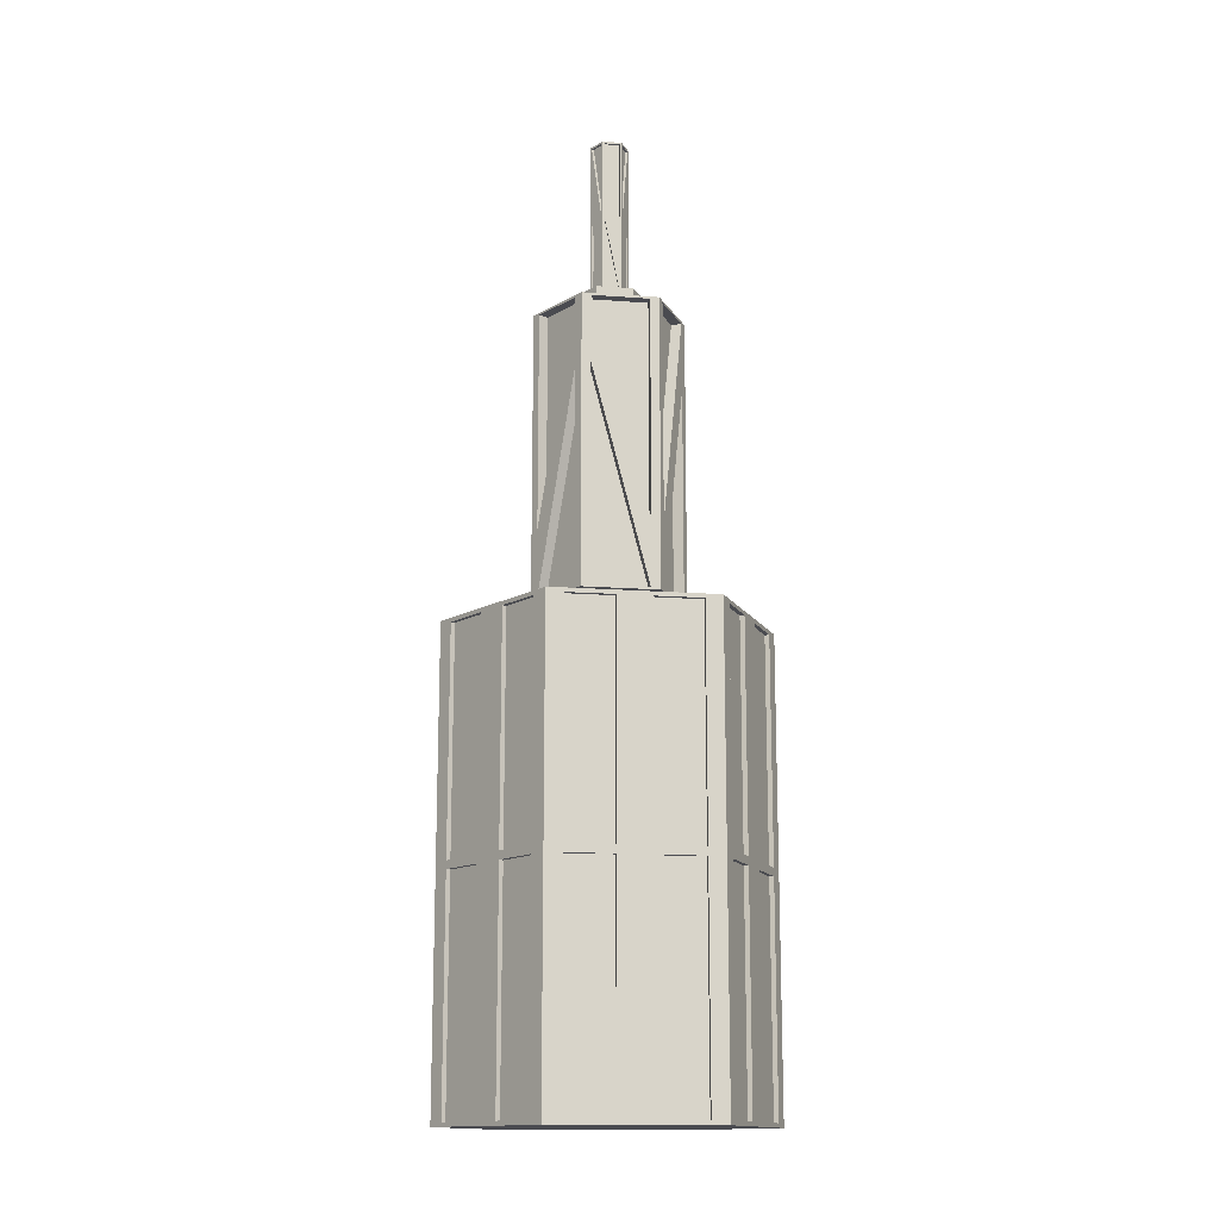
<metadata>
{"format":"obj","ext":"obj","renderer":"f3d","projection":"perspective","resolution":1024,"background":"white","views":[{"elev":-14.6,"azim":-39.4,"up":"+Y"}]}
</metadata>
<code>
g default
v -0.1356 0.1716 1.715
v -0.1295 0.5913 1.711
v -0.1356 0.1716 1.569
v -0.1295 0.5913 1.572
v -0.03771 0.6091 1.625
v -0.03771 0.6091 1.659
v -0.03771 0.8783 1.625
v -0.03771 0.8783 1.659
v -0.02416 0.8961 1.633
v -0.02416 0.8961 1.651
v -0.02416 1.044 1.633
v -0.02416 1.044 1.651
v -0.02416 0.8965 1.649
v -0.02416 0.9695 1.635
v -0.02416 0.8965 1.635
v -0.0105 0.8965 1.659
v -0.02276 0.9695 1.652
v -0.02276 0.8965 1.652
v -0.02274 0.8965 1.632
v -0.01048 0.9695 1.625
v -0.01048 0.8965 1.625
v -0.02416 0.9695 1.649
v -0.02416 1.042 1.649
v -0.02416 1.042 1.635
v -0.01048 0.9695 1.659
v -0.01048 1.042 1.659
v -0.02274 1.042 1.652
v -0.02276 0.9695 1.632
v -0.02276 1.042 1.632
v -0.0105 1.042 1.625
v -0.02202 0.9695 1.635
v -0.02202 0.8965 1.649
v -0.02202 0.8965 1.635
v -0.02169 0.9695 1.65
v -0.009426 0.8965 1.657
v -0.02169 0.8965 1.65
v -0.009408 0.9695 1.627
v -0.02167 0.8965 1.634
v -0.009409 0.8965 1.627
v -0.02202 0.9695 1.649
v -0.02202 1.042 1.649
v -0.02202 1.042 1.635
v -0.009409 1.042 1.657
v -0.009408 0.9695 1.657
v -0.02167 1.042 1.65
v -0.02169 1.042 1.634
v -0.02169 0.9695 1.634
v -0.009426 1.042 1.627
v -0.04385 0.5913 1.622
v -0.04385 0.5913 1.662
v -0.03771 0.8961 1.625
v -0.03771 0.8961 1.659
v -0.02483 0.6091 1.651
v -0.02483 0.8761 1.651
v -0.02483 0.8783 1.633
v -0.02483 0.6091 1.633
v -0.1356 0.5913 1.715
v -0.1356 0.5913 1.569
v -0.03771 0.5913 1.625
v -0.03771 0.5913 1.659
v -0.1295 0.5796 1.572
v -0.04385 0.5585 1.622
v -0.1105 0.5796 1.701
v -0.06282 0.5585 1.673
v -0.1295 0.5796 1.711
v -0.1105 0.5796 1.583
v -0.06282 0.5585 1.611
v -0.04385 0.5585 1.662
v -0.1105 0.594 1.583
v -0.06282 0.594 1.611
v -0.1105 0.594 1.701
v -0.06282 0.594 1.673
v -0.02483 0.6113 1.633
v -0.02483 0.6113 1.651
v -0.02483 0.8761 1.633
v -0.02483 0.8783 1.651
v -0.06855 0.6113 1.676
v -0.06855 0.8761 1.676
v -0.06855 0.8761 1.608
v -0.06855 0.6113 1.608
v -0.06855 0.6745 1.616
v -0.06855 0.8741 1.668
v -0.06855 0.8741 1.616
v -0.01663 0.6133 1.706
v -0.06146 0.8129 1.68
v -0.06146 0.6133 1.68
v -0.06099 0.6133 1.603
v -0.01617 0.8129 1.577
v -0.01617 0.6133 1.577
v -0.06855 0.6133 1.616
v -0.06855 0.6133 1.668
v -0.06855 0.8129 1.668
v -0.01617 0.6745 1.707
v -0.01617 0.8741 1.707
v -0.06099 0.8741 1.681
v -0.06146 0.6745 1.604
v -0.06146 0.8741 1.604
v -0.01663 0.8741 1.578
v -0.05887 0.8741 1.668
v -0.05887 0.6745 1.616
v -0.05887 0.8741 1.616
v -0.05662 0.8129 1.672
v -0.01179 0.6133 1.698
v -0.05662 0.6133 1.672
v -0.01133 0.8129 1.586
v -0.05615 0.6133 1.612
v -0.01133 0.6133 1.586
v -0.05887 0.6133 1.616
v -0.05887 0.6133 1.668
v -0.05887 0.8129 1.668
v -0.01133 0.8741 1.698
v -0.01133 0.6745 1.698
v -0.05615 0.8741 1.672
v -0.05662 0.8741 1.612
v -0.05662 0.6745 1.612
v -0.01179 0.8741 1.586
v -0.07233 0.1716 1.752
v -0.07233 0.5913 1.752
v -0.1356 0.3815 1.715
v -0.1356 0.1716 1.642
v -0.1356 0.5913 1.642
v -0.1356 0.3815 1.569
v -0.07233 0.1716 1.532
v -0.07233 0.5913 1.532
v -0.07233 0.3815 1.532
v -0.1356 0.3815 1.642
v -0.07233 0.3815 1.752
v -0.08544 0.3851 1.744
v -0.08544 0.5876 1.744
v -0.1225 0.5876 1.723
v -0.1225 0.3851 1.723
v -0.1356 0.3851 1.627
v -0.1356 0.5876 1.627
v -0.1356 0.5876 1.584
v -0.1356 0.3851 1.584
v -0.05923 0.3851 1.525
v -0.05923 0.5876 1.525
v -0.02218 0.5876 1.503
v -0.02218 0.3851 1.503
v -0.05923 0.1753 1.525
v -0.05923 0.3778 1.525
v -0.02218 0.3778 1.503
v -0.02218 0.1753 1.503
v -0.1225 0.1753 1.561
v -0.1225 0.3778 1.561
v -0.08544 0.3778 1.54
v -0.08544 0.1753 1.54
v -0.1225 0.3851 1.561
v -0.1225 0.5876 1.561
v -0.08544 0.5876 1.54
v -0.08544 0.3851 1.54
v -0.1356 0.1753 1.627
v -0.1356 0.3778 1.627
v -0.1356 0.3778 1.584
v -0.1356 0.1753 1.584
v -0.1356 0.1753 1.7
v -0.1356 0.3778 1.7
v -0.1356 0.3778 1.657
v -0.1356 0.1753 1.657
v -0.1356 0.3851 1.7
v -0.1356 0.5876 1.7
v -0.1356 0.5876 1.657
v -0.1356 0.3851 1.657
v -0.08544 0.1753 1.744
v -0.08544 0.3778 1.744
v -0.1225 0.3778 1.723
v -0.1225 0.1753 1.723
v -0.02218 0.1753 1.781
v -0.02218 0.3778 1.781
v -0.05923 0.3778 1.759
v -0.05923 0.1753 1.759
v -0.02218 0.3851 1.781
v -0.02218 0.5876 1.781
v -0.05923 0.5876 1.759
v -0.05923 0.3851 1.759
v -0.08334 0.5876 1.74
v -0.08334 0.3851 1.74
v -0.1204 0.3851 1.719
v -0.1204 0.5876 1.719
v -0.1314 0.5876 1.627
v -0.1314 0.3851 1.627
v -0.1314 0.3851 1.584
v -0.1314 0.5876 1.584
v -0.05713 0.5876 1.528
v -0.05713 0.3851 1.528
v -0.02008 0.3851 1.507
v -0.02008 0.5876 1.507
v -0.05713 0.3778 1.528
v -0.05713 0.1753 1.528
v -0.02008 0.1753 1.507
v -0.02008 0.3778 1.507
v -0.1204 0.3778 1.565
v -0.1204 0.1753 1.565
v -0.08334 0.1753 1.544
v -0.08334 0.3778 1.544
v -0.1204 0.5876 1.565
v -0.1204 0.3851 1.565
v -0.08334 0.3851 1.544
v -0.08334 0.5876 1.544
v -0.1314 0.3778 1.627
v -0.1314 0.1753 1.627
v -0.1314 0.1753 1.584
v -0.1314 0.3778 1.584
v -0.1314 0.3778 1.7
v -0.1314 0.1753 1.7
v -0.1314 0.1753 1.657
v -0.1314 0.3778 1.657
v -0.1314 0.5876 1.7
v -0.1314 0.3851 1.7
v -0.1314 0.3851 1.657
v -0.1314 0.5876 1.657
v -0.08334 0.3778 1.74
v -0.08334 0.1753 1.74
v -0.1204 0.1753 1.719
v -0.1204 0.3778 1.719
v -0.02008 0.3778 1.777
v -0.02008 0.1753 1.777
v -0.05713 0.1753 1.755
v -0.05713 0.3778 1.755
v -0.02008 0.5876 1.777
v -0.02008 0.3851 1.777
v -0.05713 0.3851 1.755
v -0.05713 0.5876 1.755
v -0.009078 0.1716 1.496
v -0.009078 0.5913 1.503
v -0.009078 0.1716 1.788
v -0.009078 0.5913 1.781
v 0.1174 0.1716 1.715
v 0.1113 0.5913 1.711
v 0.1174 0.1716 1.569
v 0.1113 0.5913 1.572
v -0.009078 0.6091 1.609
v 0.01956 0.6091 1.625
v 0.01956 0.6091 1.659
v -0.009078 0.6091 1.675
v -0.009078 0.8783 1.609
v 0.01956 0.8783 1.625
v 0.01956 0.8783 1.659
v -0.009078 0.8783 1.675
v -0.009078 0.8961 1.625
v 0.006005 0.8961 1.633
v 0.006005 0.8961 1.651
v -0.009078 0.8961 1.659
v -0.009078 1.044 1.625
v 0.006005 1.044 1.633
v 0.006005 1.044 1.651
v -0.009078 1.044 1.659
v 0.006005 0.8965 1.649
v 0.006005 0.9695 1.635
v 0.006005 0.8965 1.635
v -0.007661 0.8965 1.659
v 0.004606 0.9695 1.652
v 0.004605 0.8965 1.652
v 0.004587 0.8965 1.632
v -0.007679 0.9695 1.625
v -0.007678 0.8965 1.625
v 0.006005 0.9695 1.649
v 0.006005 1.042 1.649
v 0.006005 1.042 1.635
v -0.007679 0.9695 1.659
v -0.007678 1.042 1.659
v 0.004588 1.042 1.652
v 0.0046 0.9695 1.632
v 0.004605 1.042 1.632
v -0.007661 1.042 1.625
v 0.003865 0.9695 1.635
v 0.003865 0.8965 1.649
v 0.003865 0.8965 1.635
v 0.003536 0.9695 1.65
v -0.008731 0.8965 1.657
v 0.003535 0.8965 1.65
v -0.008748 0.9695 1.627
v 0.003517 0.8965 1.634
v -0.008748 0.8965 1.627
v 0.003865 0.9695 1.649
v 0.003865 1.042 1.649
v 0.003865 1.042 1.635
v -0.008748 1.042 1.657
v -0.008749 0.9695 1.657
v 0.003518 1.042 1.65
v 0.003535 1.042 1.634
v 0.00353 0.9695 1.634
v -0.00873 1.042 1.627
v -0.009078 0.5913 1.602
v 0.02569 0.5913 1.622
v 0.02569 0.5913 1.662
v -0.009078 0.5913 1.682
v -0.009078 0.8961 1.609
v 0.01956 0.8961 1.625
v 0.01956 0.8961 1.659
v -0.009078 0.8961 1.675
v -0.009078 0.8761 1.66
v -0.009078 0.6091 1.66
v 0.006674 0.6091 1.651
v 0.006674 0.8761 1.651
v 0.006674 0.8783 1.633
v 0.006674 0.6091 1.633
v -0.009078 0.8783 1.624
v -0.009078 0.6113 1.624
v -0.009078 0.5913 1.496
v -0.009078 0.5913 1.788
v 0.1174 0.5913 1.715
v 0.1174 0.5913 1.569
v -0.009078 0.5913 1.609
v 0.01956 0.5913 1.625
v 0.01956 0.5913 1.659
v -0.009078 0.5913 1.675
v -0.009078 0.5796 1.503
v -0.009078 0.5585 1.58
v 0.1113 0.5796 1.572
v 0.02569 0.5585 1.622
v 0.09233 0.5796 1.701
v 0.04467 0.5585 1.673
v -0.009078 0.5796 1.759
v -0.009078 0.5585 1.704
v -0.009078 0.5796 1.525
v -0.009078 0.5796 1.781
v 0.1113 0.5796 1.711
v 0.09233 0.5796 1.583
v -0.009078 0.5585 1.602
v 0.04467 0.5585 1.611
v 0.02569 0.5585 1.662
v -0.009078 0.5585 1.682
v -0.009078 0.594 1.525
v -0.009078 0.594 1.58
v 0.09233 0.594 1.583
v 0.04467 0.594 1.611
v 0.09233 0.594 1.701
v 0.04467 0.594 1.673
v -0.009078 0.594 1.759
v -0.009078 0.594 1.704
v -0.009078 0.6091 1.624
v 0.006674 0.6113 1.633
v 0.006674 0.6113 1.651
v -0.009078 0.6113 1.66
v -0.009078 0.8761 1.624
v 0.006674 0.8761 1.633
v 0.006674 0.8783 1.651
v -0.009078 0.8783 1.66
v -0.009078 0.8761 1.711
v -0.009078 0.6113 1.711
v 0.05039 0.6113 1.676
v 0.05039 0.8761 1.676
v 0.05039 0.8761 1.608
v 0.05039 0.6113 1.608
v -0.009078 0.8761 1.573
v -0.009078 0.6113 1.573
v 0.05039 0.6745 1.616
v 0.05039 0.8741 1.668
v 0.05039 0.8741 1.616
v -0.001523 0.6133 1.706
v 0.0433 0.8129 1.68
v 0.0433 0.6133 1.68
v 0.04284 0.6133 1.603
v -0.001986 0.8129 1.577
v -0.001986 0.6133 1.577
v 0.05039 0.6133 1.616
v 0.05039 0.6133 1.668
v 0.05039 0.8129 1.668
v -0.001985 0.6745 1.707
v -0.001986 0.8741 1.707
v 0.04284 0.8741 1.681
v 0.0433 0.6745 1.604
v 0.0433 0.8741 1.604
v -0.001523 0.8741 1.578
v 0.04071 0.8741 1.668
v 0.04071 0.6745 1.616
v 0.04071 0.8741 1.616
v 0.03846 0.8129 1.672
v -0.006362 0.6133 1.698
v 0.03846 0.6133 1.672
v -0.006825 0.8129 1.586
v 0.038 0.6133 1.612
v -0.006825 0.6133 1.586
v 0.04071 0.6133 1.616
v 0.04071 0.6133 1.668
v 0.04071 0.8129 1.668
v -0.006825 0.8741 1.698
v -0.006824 0.6745 1.698
v 0.038 0.8741 1.672
v 0.03846 0.8741 1.612
v 0.03846 0.6745 1.612
v -0.006362 0.8741 1.586
v -0.009078 0.3815 1.496
v -0.009078 0.3815 1.788
v 0.05418 0.1716 1.752
v 0.05418 0.5913 1.752
v 0.1174 0.3815 1.715
v 0.1174 0.1716 1.642
v 0.1174 0.5913 1.642
v 0.1174 0.3815 1.569
v 0.05418 0.1716 1.532
v 0.05418 0.5913 1.532
v 0.05418 0.3815 1.532
v 0.1174 0.3815 1.642
v 0.05418 0.3815 1.752
v 0.06728 0.3851 1.744
v 0.06728 0.5876 1.744
v 0.1043 0.5876 1.723
v 0.1043 0.3851 1.723
v 0.1174 0.3851 1.627
v 0.1174 0.5876 1.627
v 0.1174 0.5876 1.584
v 0.1174 0.3851 1.584
v 0.04107 0.3851 1.525
v 0.04107 0.5876 1.525
v 0.004025 0.5876 1.503
v 0.004025 0.3851 1.503
v 0.04107 0.1753 1.525
v 0.04107 0.3778 1.525
v 0.004025 0.3778 1.503
v 0.004025 0.1753 1.503
v 0.1043 0.1753 1.561
v 0.1043 0.3778 1.561
v 0.06728 0.3778 1.54
v 0.06728 0.1753 1.54
v 0.1043 0.3851 1.561
v 0.1043 0.5876 1.561
v 0.06728 0.5876 1.54
v 0.06728 0.3851 1.54
v 0.1174 0.1753 1.627
v 0.1174 0.3778 1.627
v 0.1174 0.3778 1.584
v 0.1174 0.1753 1.584
v 0.1174 0.1753 1.7
v 0.1174 0.3778 1.7
v 0.1174 0.3778 1.657
v 0.1174 0.1753 1.657
v 0.1174 0.3851 1.7
v 0.1174 0.5876 1.7
v 0.1174 0.5876 1.657
v 0.1174 0.3851 1.657
v 0.06728 0.1753 1.744
v 0.06728 0.3778 1.744
v 0.1043 0.3778 1.723
v 0.1043 0.1753 1.723
v 0.004025 0.1753 1.781
v 0.004025 0.3778 1.781
v 0.04107 0.3778 1.759
v 0.04107 0.1753 1.759
v 0.004025 0.3851 1.781
v 0.004025 0.5876 1.781
v 0.04107 0.5876 1.759
v 0.04107 0.3851 1.759
v 0.06518 0.5876 1.74
v 0.06518 0.3851 1.74
v 0.1022 0.3851 1.719
v 0.1022 0.5876 1.719
v 0.1132 0.5876 1.627
v 0.1132 0.3851 1.627
v 0.1132 0.3851 1.584
v 0.1132 0.5876 1.584
v 0.03897 0.5876 1.528
v 0.03897 0.3851 1.528
v 0.001921 0.3851 1.507
v 0.001921 0.5876 1.507
v 0.03897 0.3778 1.528
v 0.03897 0.1753 1.528
v 0.001921 0.1753 1.507
v 0.001921 0.3778 1.507
v 0.1022 0.3778 1.565
v 0.1022 0.1753 1.565
v 0.06518 0.1753 1.544
v 0.06518 0.3778 1.544
v 0.1022 0.5876 1.565
v 0.1022 0.3851 1.565
v 0.06518 0.3851 1.544
v 0.06518 0.5876 1.544
v 0.1132 0.3778 1.627
v 0.1132 0.1753 1.627
v 0.1132 0.1753 1.584
v 0.1132 0.3778 1.584
v 0.1132 0.3778 1.7
v 0.1132 0.1753 1.7
v 0.1132 0.1753 1.657
v 0.1132 0.3778 1.657
v 0.1132 0.5876 1.7
v 0.1132 0.3851 1.7
v 0.1132 0.3851 1.657
v 0.1132 0.5876 1.657
v 0.06518 0.3778 1.74
v 0.06518 0.1753 1.74
v 0.1022 0.1753 1.719
v 0.1022 0.3778 1.719
v 0.001921 0.3778 1.777
v 0.001921 0.1753 1.777
v 0.03897 0.1753 1.755
v 0.03897 0.3778 1.755
v 0.001921 0.5876 1.777
v 0.001921 0.3851 1.777
v 0.03897 0.3851 1.755
v 0.03897 0.5876 1.755
v -0.009078 1.044 1.642
g polySurface2
f 159 156 205 206
f 156 157 204 205
f 4 2 65 61
f 287 50 68 323
f 2 227 317 65
f 19 20 37 38
f 6 235 293 53
f 239 8 76 339
f 288 51 9 240
f 51 52 10 9
f 52 291 243 10
f 29 30 48 46
f 14 15 33 31
f 30 28 47 48
f 15 13 32 33
f 17 18 36 34
f 28 29 46 47
f 10 11 14 13
f 11 9 15 14
f 9 10 13 15
f 243 12 17 16
f 12 10 18 17
f 10 243 16 18
f 9 244 20 19
f 244 240 21 20
f 240 9 19 21
f 10 12 23 22
f 12 11 24 23
f 11 10 22 24
f 243 247 26 25
f 247 12 27 26
f 12 243 25 27
f 9 11 29 28
f 11 244 30 29
f 244 9 28 30
f 32 31 33
f 35 34 36
f 38 37 39
f 40 41 42
f 44 43 45
f 47 46 48
f 21 19 38 39
f 20 21 39 37
f 25 26 43 44
f 27 25 44 45
f 22 23 41 40
f 26 27 45 43
f 24 22 40 42
f 23 24 42 41
f 16 17 34 35
f 18 16 35 36
f 13 14 31 32
f 5 232 304 59
f 6 5 59 60
f 235 6 60 307
f 236 7 51 288
f 7 8 52 51
f 8 239 291 52
f 292 54 78 340
f 73 74 77 80
f 54 75 79 78
f 299 73 80 347
f 7 236 298 55
f 232 5 56 332
f 8 7 55 76
f 5 6 53 56
f 227 2 57 118 301
f 2 4 58 121 57
f 4 225 300 124 58
f 284 49 59 304
f 49 50 60 59
f 50 287 307 60
f 315 64 72 331
f 63 314 330 71
f 64 67 70 72
f 49 284 320 62
f 225 4 61 308
f 50 49 62 68
f 314 63 65 317
f 63 66 61 65
f 66 316 308 61
f 309 67 62 320
f 67 64 68 62
f 64 315 323 68
f 324 69 70 325
f 69 71 72 70
f 71 330 331 72
f 66 63 71 69
f 67 309 325 70
f 316 66 69 324
f 73 299 332 56
f 74 73 56 53
f 335 74 53 293
f 336 75 55 298
f 75 54 76 55
f 54 292 339 76
f 92 90 108 110
f 94 95 113 111
f 90 91 109 108
f 95 93 112 113
f 74 335 341 77
f 75 336 346 79
f 93 94 111 112
f 80 78 82 81
f 78 79 83 82
f 79 80 81 83
f 341 78 85 84
f 78 77 86 85
f 77 341 84 86
f 80 346 88 87
f 346 347 89 88
f 347 80 87 89
f 80 77 91 90
f 77 78 92 91
f 78 80 90 92
f 341 340 94 93
f 340 78 95 94
f 78 341 93 95
f 80 79 97 96
f 79 346 98 97
f 346 80 96 98
f 100 99 101
f 103 102 104
f 106 105 107
f 108 109 110
f 112 111 113
f 115 114 116
f 91 92 110 109
f 84 85 102 103
f 86 84 103 104
f 81 82 99 100
f 96 97 114 115
f 85 86 104 102
f 83 81 100 101
f 98 96 115 116
f 82 83 101 99
f 97 98 116 114
f 87 88 105 106
f 89 87 106 107
f 88 89 107 105
f 154 155 202 203
f 153 154 203 200
f 155 152 201 202
f 152 153 200 201
f 127 118 129 128
f 118 57 130 129
f 57 119 131 130
f 119 127 128 131
f 126 121 133 132
f 121 58 134 133
f 58 122 135 134
f 122 126 132 135
f 125 124 137 136
f 124 300 138 137
f 300 384 139 138
f 384 125 136 139
f 123 125 141 140
f 125 384 142 141
f 384 224 143 142
f 224 123 140 143
f 3 122 145 144
f 122 125 146 145
f 125 123 147 146
f 123 3 144 147
f 122 58 149 148
f 58 124 150 149
f 124 125 151 150
f 125 122 148 151
f 120 126 153 152
f 126 122 154 153
f 122 3 155 154
f 3 120 152 155
f 1 119 157 156
f 119 126 158 157
f 126 120 159 158
f 120 1 156 159
f 119 57 161 160
f 57 121 162 161
f 121 126 163 162
f 126 119 160 163
f 117 127 165 164
f 127 119 166 165
f 119 1 167 166
f 1 117 164 167
f 226 385 169 168
f 385 127 170 169
f 127 117 171 170
f 117 226 168 171
f 385 301 173 172
f 301 118 174 173
f 118 127 175 174
f 127 385 172 175
f 177 176 179 178
f 181 180 183 182
f 185 184 187 186
f 189 188 191 190
f 193 192 195 194
f 197 196 199 198
f 201 200 203 202
f 205 204 207 206
f 209 208 211 210
f 213 212 215 214
f 217 216 219 218
f 221 220 223 222
f 157 158 207 204
f 158 159 206 207
f 160 161 208 209
f 163 160 209 210
f 161 162 211 208
f 162 163 210 211
f 164 165 212 213
f 167 164 213 214
f 165 166 215 212
f 166 167 214 215
f 140 141 188 189
f 143 140 189 190
f 141 142 191 188
f 142 143 190 191
f 128 129 176 177
f 131 128 177 178
f 168 169 216 217
f 129 130 179 176
f 171 168 217 218
f 130 131 178 179
f 169 170 219 216
f 170 171 218 219
f 144 145 192 193
f 147 144 193 194
f 145 146 195 192
f 146 147 194 195
f 132 133 180 181
f 135 132 181 182
f 172 173 220 221
f 133 134 183 180
f 175 172 221 222
f 134 135 182 183
f 173 174 223 220
f 174 175 222 223
f 148 149 196 197
f 151 148 197 198
f 149 150 199 196
f 150 151 198 199
f 136 137 184 185
f 139 136 185 186
f 137 138 187 184
f 138 139 186 187
f 428 475 474 425
f 425 474 473 426
f 231 310 318 229
f 287 323 322 286
f 229 318 317 227
f 254 273 272 255
f 234 294 293 235
f 239 339 338 238
f 288 240 241 289
f 289 241 242 290
f 290 242 243 291
f 264 281 283 265
f 249 266 268 250
f 265 283 282 263
f 250 268 267 248
f 252 269 271 253
f 263 282 281 264
f 242 248 249 245
f 245 249 250 241
f 241 250 248 242
f 243 251 252 246
f 246 252 253 242
f 242 253 251 243
f 241 254 255 244
f 244 255 256 240
f 240 256 254 241
f 242 257 258 246
f 246 258 259 245
f 245 259 257 242
f 243 260 261 247
f 247 261 262 246
f 246 262 260 243
f 241 263 264 245
f 245 264 265 244
f 244 265 263 241
f 267 268 266
f 270 271 269
f 273 274 272
f 275 277 276
f 279 280 278
f 282 283 281
f 256 274 273 254
f 255 272 274 256
f 260 279 278 261
f 262 280 279 260
f 257 275 276 258
f 261 278 280 262
f 259 277 275 257
f 258 276 277 259
f 251 270 269 252
f 253 271 270 251
f 248 267 266 249
f 233 305 304 232
f 234 306 305 233
f 235 307 306 234
f 236 288 289 237
f 237 289 290 238
f 238 290 291 239
f 292 340 343 295
f 333 345 342 334
f 295 343 344 337
f 299 347 345 333
f 237 296 298 236
f 232 332 297 233
f 238 338 296 237
f 233 297 294 234
f 227 301 387 302 229
f 229 302 390 303 231
f 231 303 393 300 225
f 284 304 305 285
f 285 305 306 286
f 286 306 307 287
f 315 331 329 313
f 312 328 330 314
f 313 329 327 321
f 285 311 320 284
f 225 308 310 231
f 286 322 311 285
f 314 317 318 312
f 312 318 310 319
f 319 310 308 316
f 309 320 311 321
f 321 311 322 313
f 313 322 323 315
f 324 325 327 326
f 326 327 329 328
f 328 329 331 330
f 319 326 328 312
f 321 327 325 309
f 316 324 326 319
f 333 297 332 299
f 334 294 297 333
f 335 293 294 334
f 336 298 296 337
f 337 296 338 295
f 295 338 339 292
f 359 377 375 357
f 361 378 380 362
f 357 375 376 358
f 362 380 379 360
f 334 342 341 335
f 337 344 346 336
f 360 379 378 361
f 345 348 349 343
f 343 349 350 344
f 344 350 348 345
f 341 351 352 343
f 343 352 353 342
f 342 353 351 341
f 345 354 355 346
f 346 355 356 347
f 347 356 354 345
f 345 357 358 342
f 342 358 359 343
f 343 359 357 345
f 341 360 361 340
f 340 361 362 343
f 343 362 360 341
f 345 363 364 344
f 344 364 365 346
f 346 365 363 345
f 367 368 366
f 370 371 369
f 373 374 372
f 375 377 376
f 379 380 378
f 382 383 381
f 358 376 377 359
f 351 370 369 352
f 353 371 370 351
f 348 367 366 349
f 363 382 381 364
f 352 369 371 353
f 350 368 367 348
f 365 383 382 363
f 349 366 368 350
f 364 381 383 365
f 354 373 372 355
f 356 374 373 354
f 355 372 374 356
f 423 472 471 424
f 422 469 472 423
f 424 471 470 421
f 421 470 469 422
f 396 397 398 387
f 387 398 399 302
f 302 399 400 388
f 388 400 397 396
f 395 401 402 390
f 390 402 403 303
f 303 403 404 391
f 391 404 401 395
f 394 405 406 393
f 393 406 407 300
f 300 407 408 384
f 384 408 405 394
f 392 409 410 394
f 394 410 411 384
f 384 411 412 224
f 224 412 409 392
f 230 413 414 391
f 391 414 415 394
f 394 415 416 392
f 392 416 413 230
f 391 417 418 303
f 303 418 419 393
f 393 419 420 394
f 394 420 417 391
f 389 421 422 395
f 395 422 423 391
f 391 423 424 230
f 230 424 421 389
f 228 425 426 388
f 388 426 427 395
f 395 427 428 389
f 389 428 425 228
f 388 429 430 302
f 302 430 431 390
f 390 431 432 395
f 395 432 429 388
f 386 433 434 396
f 396 434 435 388
f 388 435 436 228
f 228 436 433 386
f 226 437 438 385
f 385 438 439 396
f 396 439 440 386
f 386 440 437 226
f 385 441 442 301
f 301 442 443 387
f 387 443 444 396
f 396 444 441 385
f 446 447 448 445
f 450 451 452 449
f 454 455 456 453
f 458 459 460 457
f 462 463 464 461
f 466 467 468 465
f 470 471 472 469
f 474 475 476 473
f 478 479 480 477
f 482 483 484 481
f 486 487 488 485
f 490 491 492 489
f 426 473 476 427
f 427 476 475 428
f 429 478 477 430
f 432 479 478 429
f 430 477 480 431
f 431 480 479 432
f 433 482 481 434
f 436 483 482 433
f 434 481 484 435
f 435 484 483 436
f 409 458 457 410
f 412 459 458 409
f 410 457 460 411
f 411 460 459 412
f 397 446 445 398
f 400 447 446 397
f 437 486 485 438
f 398 445 448 399
f 440 487 486 437
f 399 448 447 400
f 438 485 488 439
f 439 488 487 440
f 413 462 461 414
f 416 463 462 413
f 414 461 464 415
f 415 464 463 416
f 401 450 449 402
f 404 451 450 401
f 441 490 489 442
f 402 449 452 403
f 444 491 490 441
f 403 452 451 404
f 442 489 492 443
f 443 492 491 444
f 417 466 465 418
f 420 467 466 417
f 418 465 468 419
f 419 468 467 420
f 405 454 453 406
f 408 455 454 405
f 406 453 456 407
f 407 456 455 408
f 12 247 493
f 246 245 493
f 244 11 493
f 247 246 493
f 11 12 493
f 245 244 493
f 123 224 392 230 389 228 386 226 117 1 120 3

</code>
